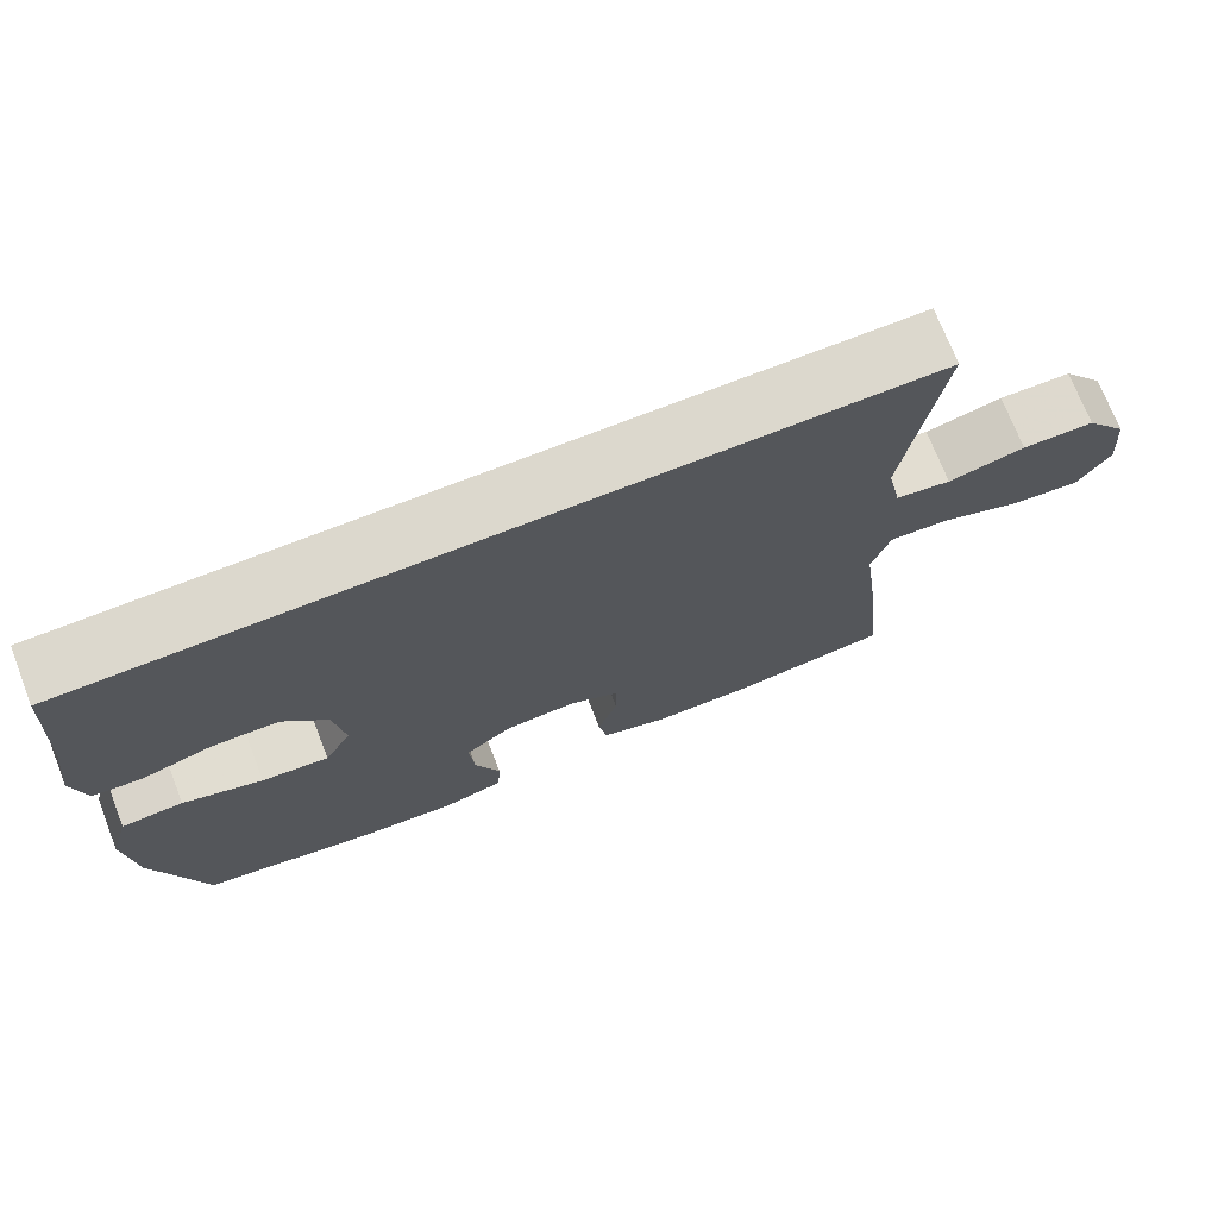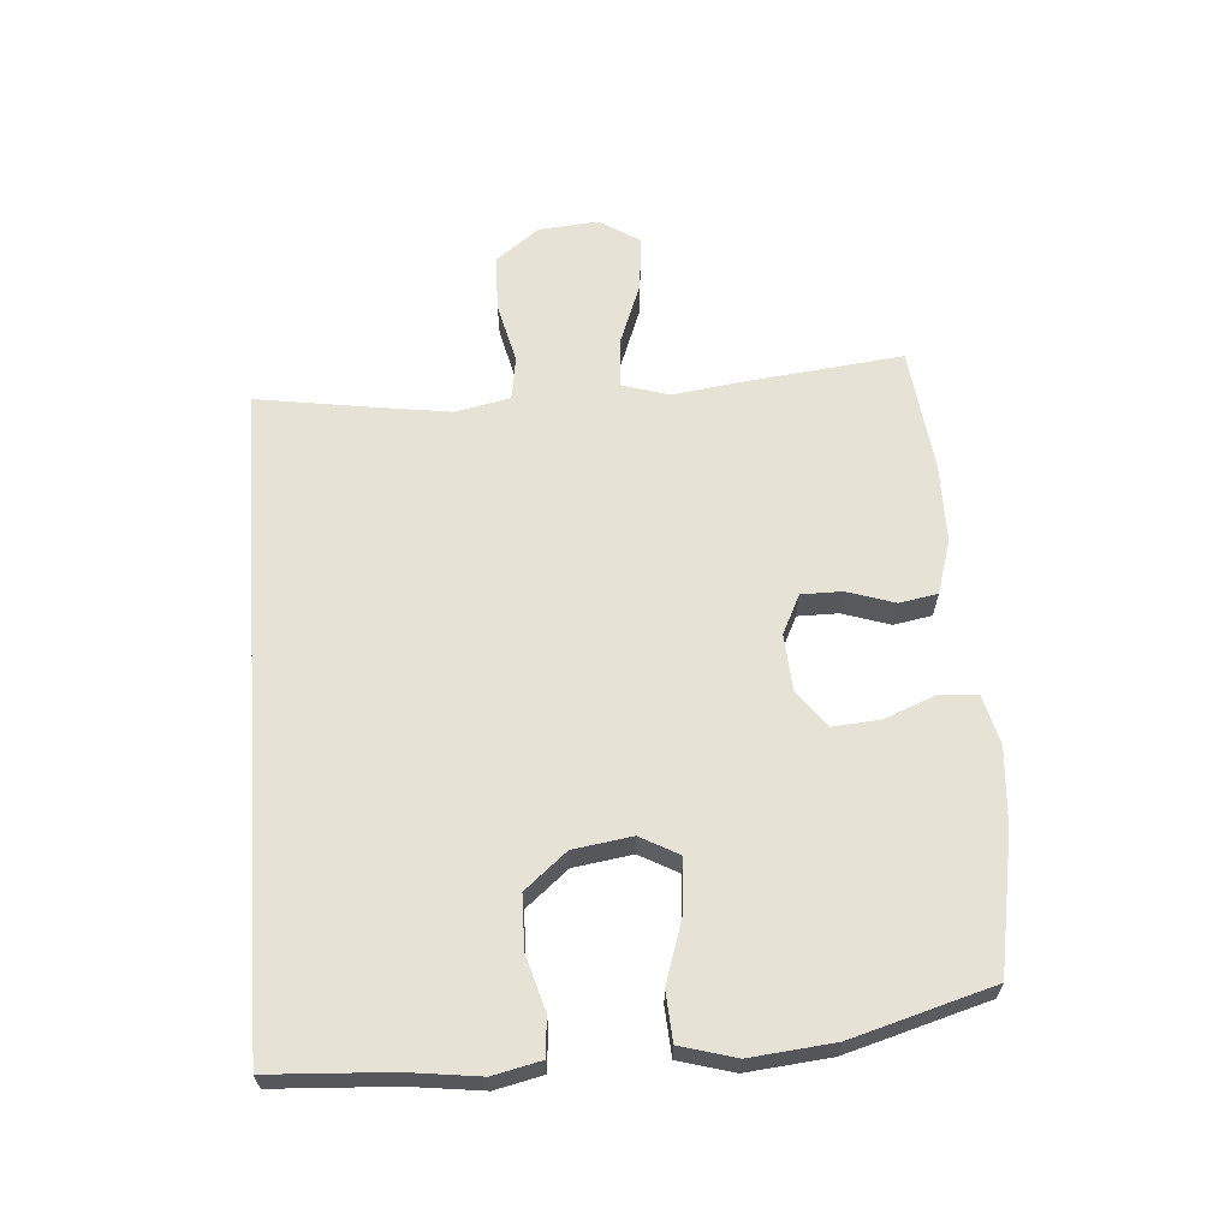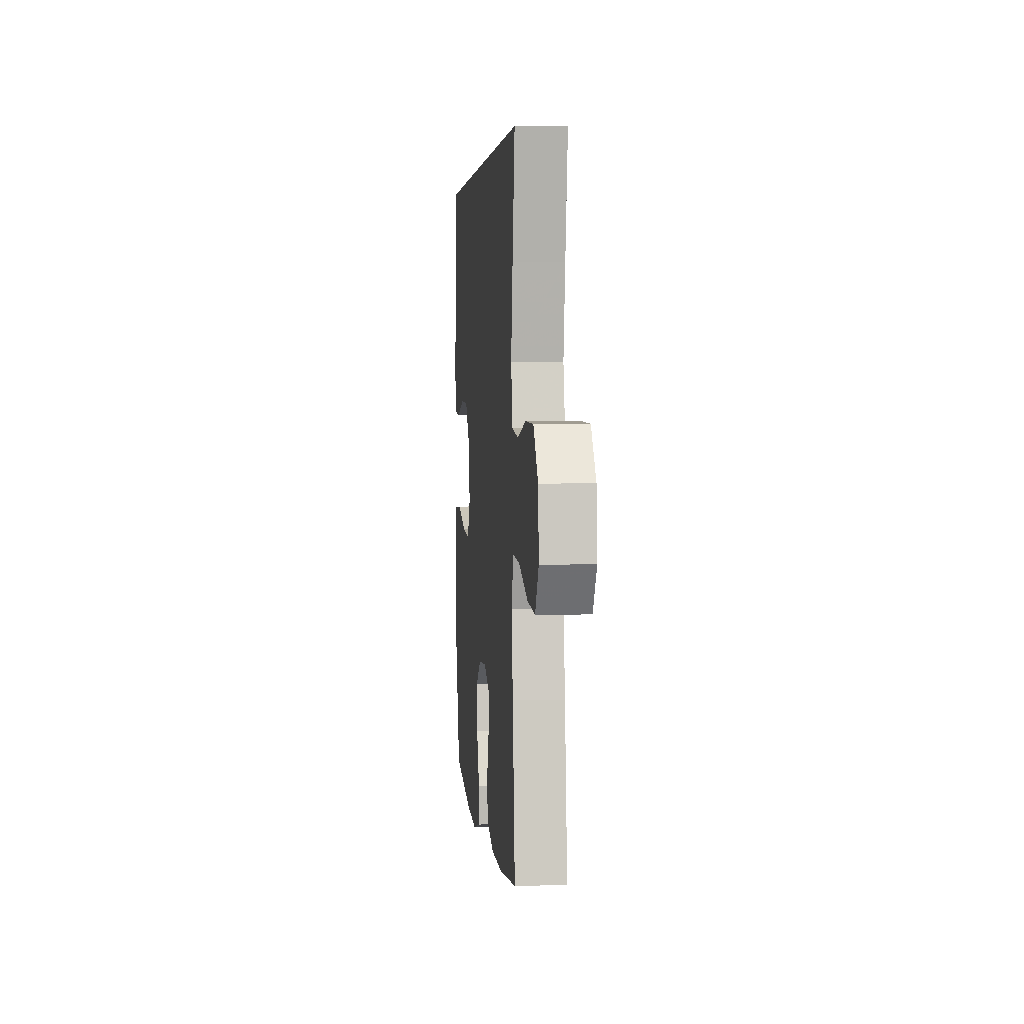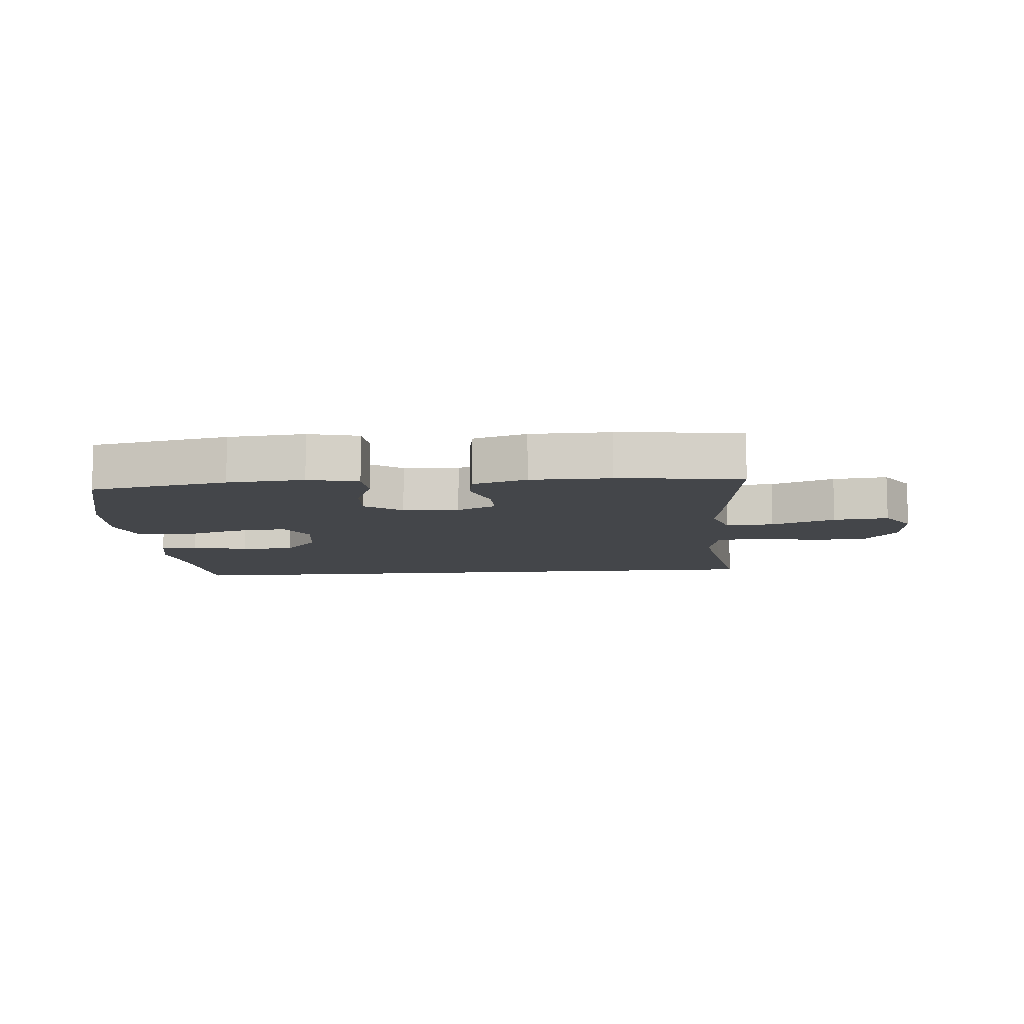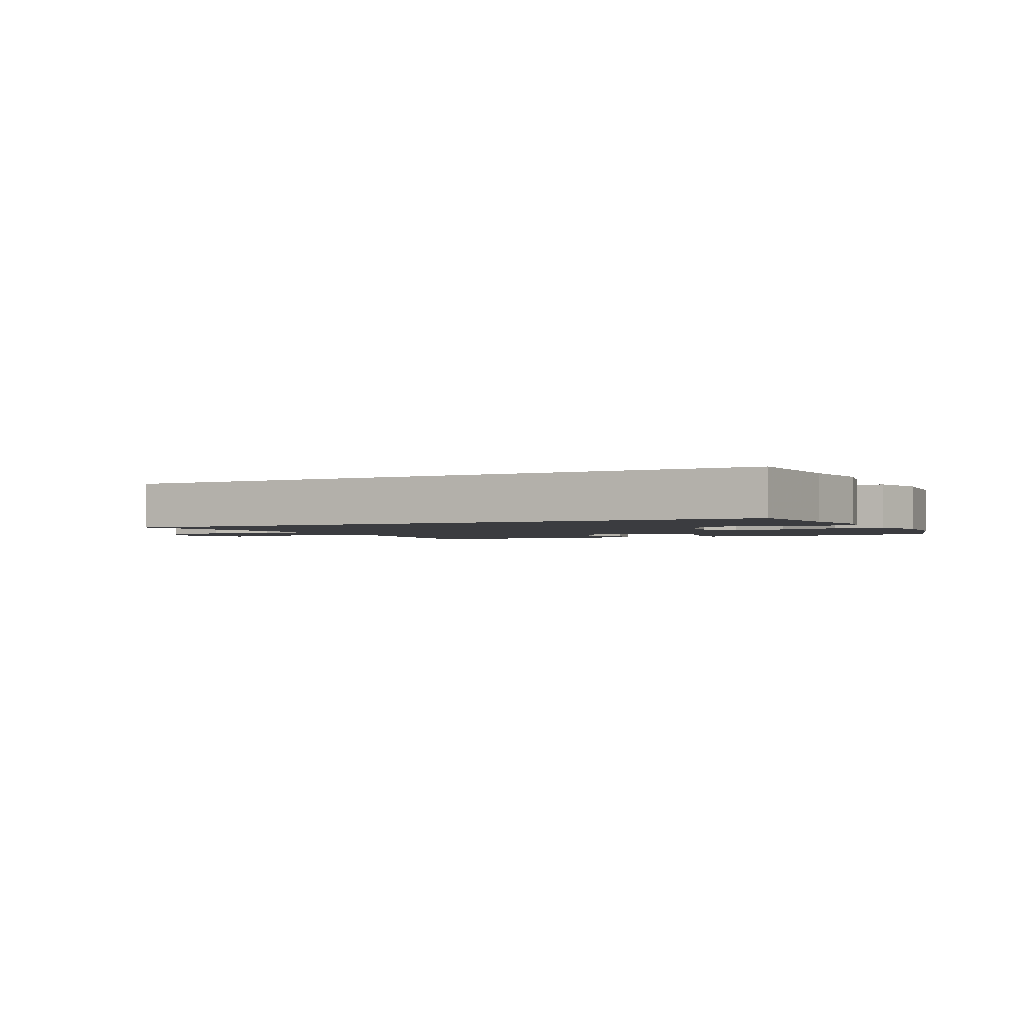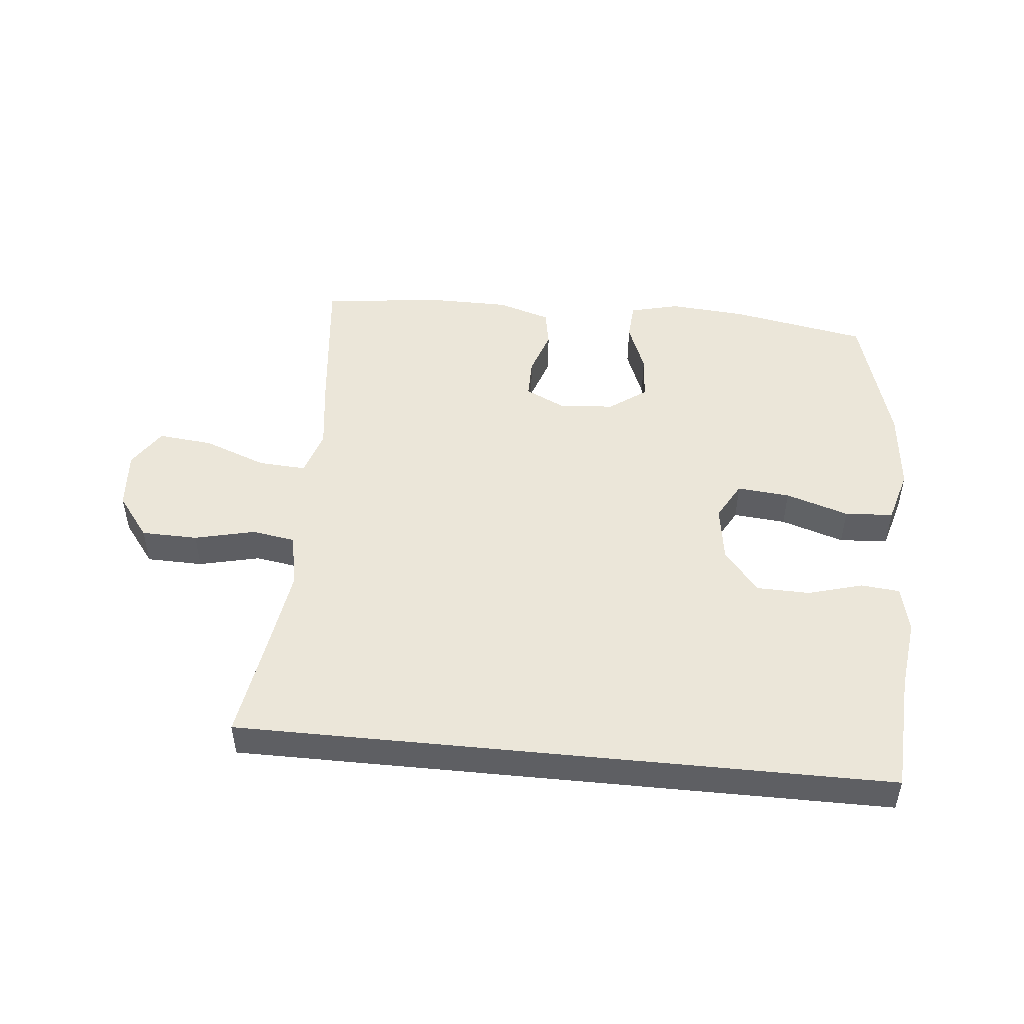
<metadata>
{"format":"obj","ext":"obj","renderer":"f3d","projection":"perspective","resolution":1024,"background":"white","views":[{"elev":72.4,"azim":158.6,"up":"+Z"},{"elev":63.0,"azim":85.7,"up":"+Y"},{"elev":3.2,"azim":-95.6,"up":"+Z"},{"elev":-9.5,"azim":-174.8,"up":"+Y"},{"elev":-2.0,"azim":26.9,"up":"+Y"},{"elev":48.4,"azim":5.7,"up":"+Y"}]}
</metadata>
<code>
v -0.5 0.07 -0.5
v -0.473 0.07 -0.256
v -0.457 0.07 -0.136
v -0.48 0.07 -0.061
v -0.557 0.07 -0.066
v -0.659 0.07 -0.105
v -0.747 0.07 -0.114
v -0.788 0.07 -0.05
v -0.78 0.07 0.046
v -0.727 0.07 0.116
v -0.636 0.07 0.118
v -0.539 0.07 0.095
v -0.469 0.07 0.106
v -0.451 0.07 0.194
v -0.47 0.07 0.325
v -0.497 0.07 0.5
v 0.55 0.07 0.5
v 0.561 0.07 0.309
v 0.576 0.07 0.193
v 0.559 0.07 0.117
v 0.497 0.07 0.111
v 0.409 0.07 0.136
v 0.324 0.07 0.134
v 0.268 0.07 0.067
v 0.254 0.07 -0.027
v 0.288 0.07 -0.089
v 0.373 0.07 -0.081
v 0.474 0.07 -0.048
v 0.552 0.07 -0.053
v 0.577 0.07 -0.141
v 0.564 0.07 -0.275
v 0.5 0.07 -0.5
v 0.28 0.07 -0.541
v 0.157 0.07 -0.551
v 0.077 0.07 -0.531
v 0.073 0.07 -0.469
v 0.105 0.07 -0.387
v 0.111 0.07 -0.312
v 0.051 0.07 -0.268
v -0.039 0.07 -0.262
v -0.102 0.07 -0.293
v -0.102 0.07 -0.358
v -0.077 0.07 -0.434
v -0.088 0.07 -0.495
v -0.174 0.07 -0.522
v -0.302 0.07 -0.523
v -0.5 0 -0.5
v -0.473 0 -0.256
v -0.457 0 -0.136
v -0.48 0 -0.061
v -0.557 0 -0.066
v -0.659 0 -0.105
v -0.747 0 -0.114
v -0.788 0 -0.05
v -0.78 0 0.046
v -0.727 0 0.116
v -0.636 0 0.118
v -0.539 0 0.095
v -0.469 0 0.106
v -0.451 0 0.194
v -0.47 0 0.325
v -0.497 0 0.5
v 0.55 0 0.5
v 0.561 0 0.309
v 0.576 0 0.193
v 0.559 0 0.117
v 0.497 0 0.111
v 0.409 0 0.136
v 0.324 0 0.134
v 0.268 0 0.067
v 0.254 0 -0.027
v 0.288 0 -0.089
v 0.373 0 -0.081
v 0.474 0 -0.048
v 0.552 0 -0.053
v 0.577 0 -0.141
v 0.564 0 -0.275
v 0.5 0 -0.5
v 0.28 0 -0.541
v 0.157 0 -0.551
v 0.077 0 -0.531
v 0.073 0 -0.469
v 0.105 0 -0.387
v 0.111 0 -0.312
v 0.051 0 -0.268
v -0.039 0 -0.262
v -0.102 0 -0.293
v -0.102 0 -0.358
v -0.077 0 -0.434
v -0.088 0 -0.495
v -0.174 0 -0.522
v -0.302 0 -0.523
f 42 43 44 45
f 41 42 45 46
f 34 35 36 37
f 34 37 38
f 33 34 38
f 32 33 38
f 31 32 38 39
f 27 28 29 30
f 26 27 30 31
f 19 20 21 22
f 18 19 22 23
f 15 16 17 18
f 14 15 18 23
f 13 14 23 24
f 9 10 11 12
f 5 6 7 8
f 4 5 8 9
f 46 1 2 3
f 41 46 3 4
f 26 31 39 40
f 25 26 40 41
f 24 25 41 4
f 12 13 24
f 4 9 12 24
f 91 90 89 88
f 92 91 88 87
f 83 82 81 80
f 84 83 80
f 84 80 79
f 84 79 78
f 85 84 78 77
f 76 75 74 73
f 77 76 73 72
f 68 67 66 65
f 69 68 65 64
f 64 63 62 61
f 69 64 61 60
f 70 69 60 59
f 58 57 56 55
f 54 53 52 51
f 55 54 51 50
f 49 48 47 92
f 50 49 92 87
f 86 85 77 72
f 87 86 72 71
f 50 87 71 70
f 70 59 58
f 70 58 55 50
f 1 47 48 2
f 2 48 49 3
f 3 49 50 4
f 4 50 51 5
f 5 51 52 6
f 6 52 53 7
f 7 53 54 8
f 8 54 55 9
f 9 55 56 10
f 10 56 57 11
f 11 57 58 12
f 12 58 59 13
f 13 59 60 14
f 14 60 61 15
f 15 61 62 16
f 16 62 63 17
f 17 63 64 18
f 18 64 65 19
f 19 65 66 20
f 20 66 67 21
f 21 67 68 22
f 22 68 69 23
f 23 69 70 24
f 24 70 71 25
f 25 71 72 26
f 26 72 73 27
f 27 73 74 28
f 28 74 75 29
f 29 75 76 30
f 30 76 77 31
f 31 77 78 32
f 32 78 79 33
f 33 79 80 34
f 34 80 81 35
f 35 81 82 36
f 36 82 83 37
f 37 83 84 38
f 38 84 85 39
f 39 85 86 40
f 40 86 87 41
f 41 87 88 42
f 42 88 89 43
f 43 89 90 44
f 44 90 91 45
f 45 91 92 46
f 46 92 47 1

</code>
